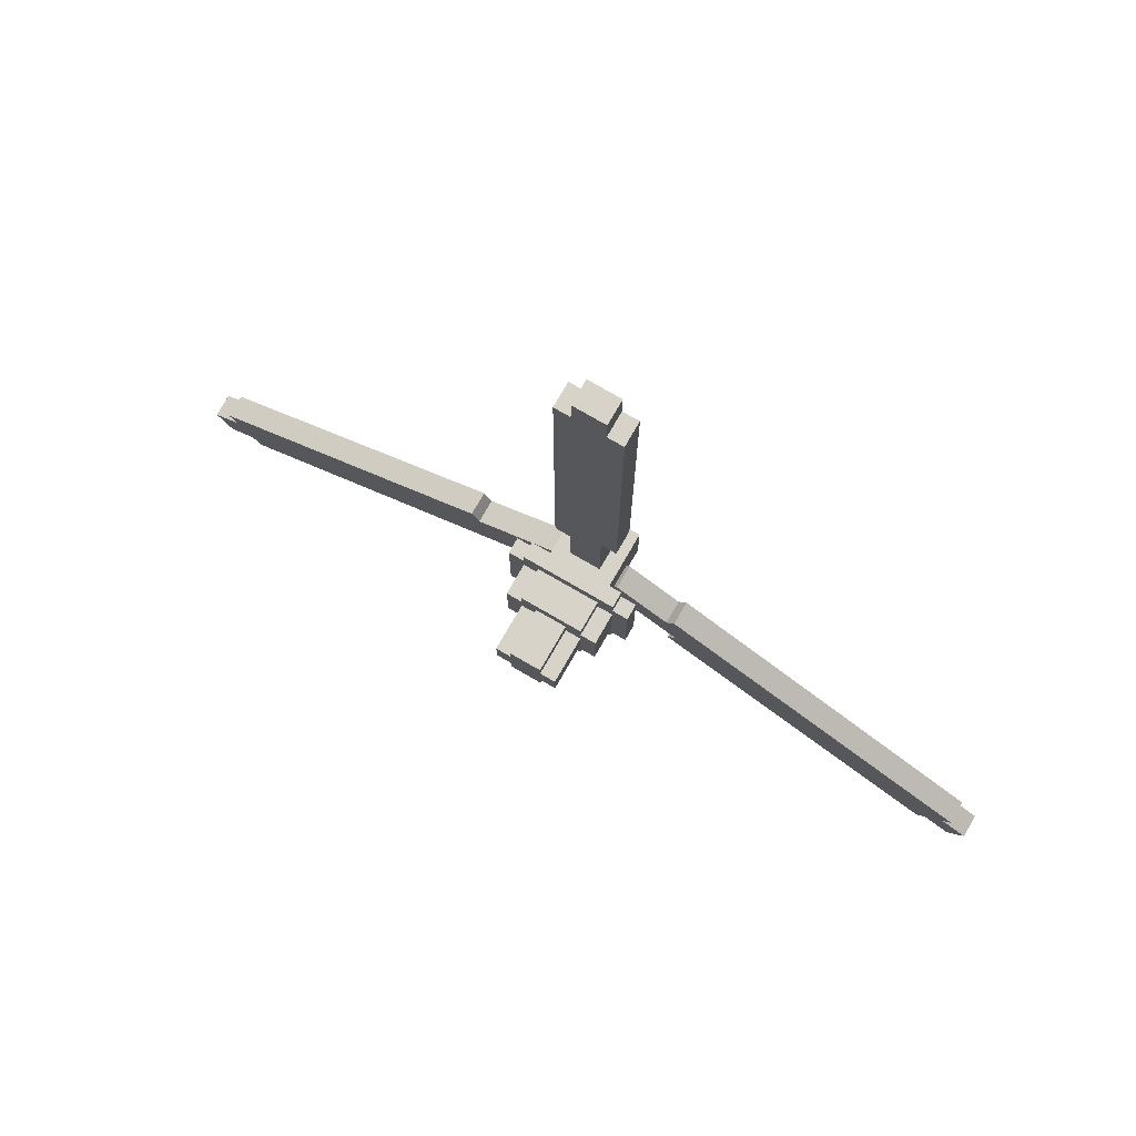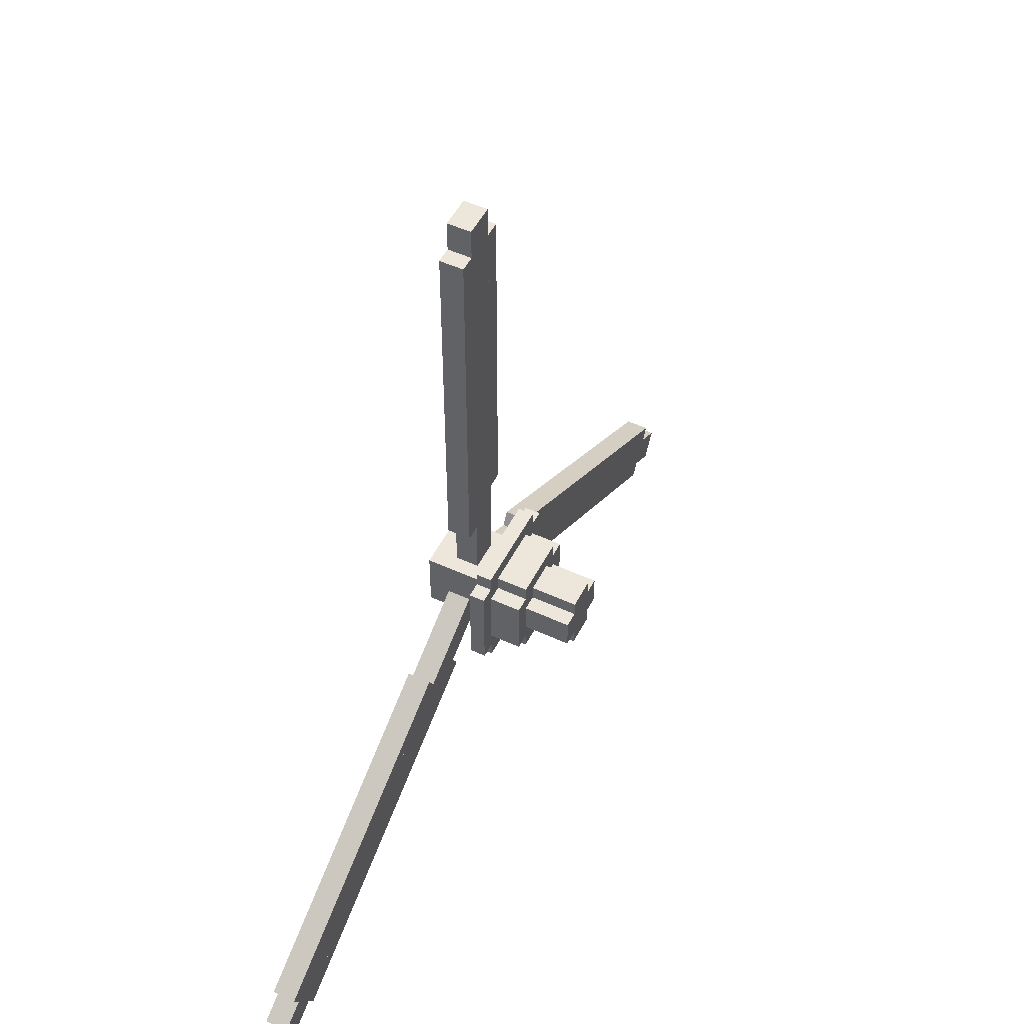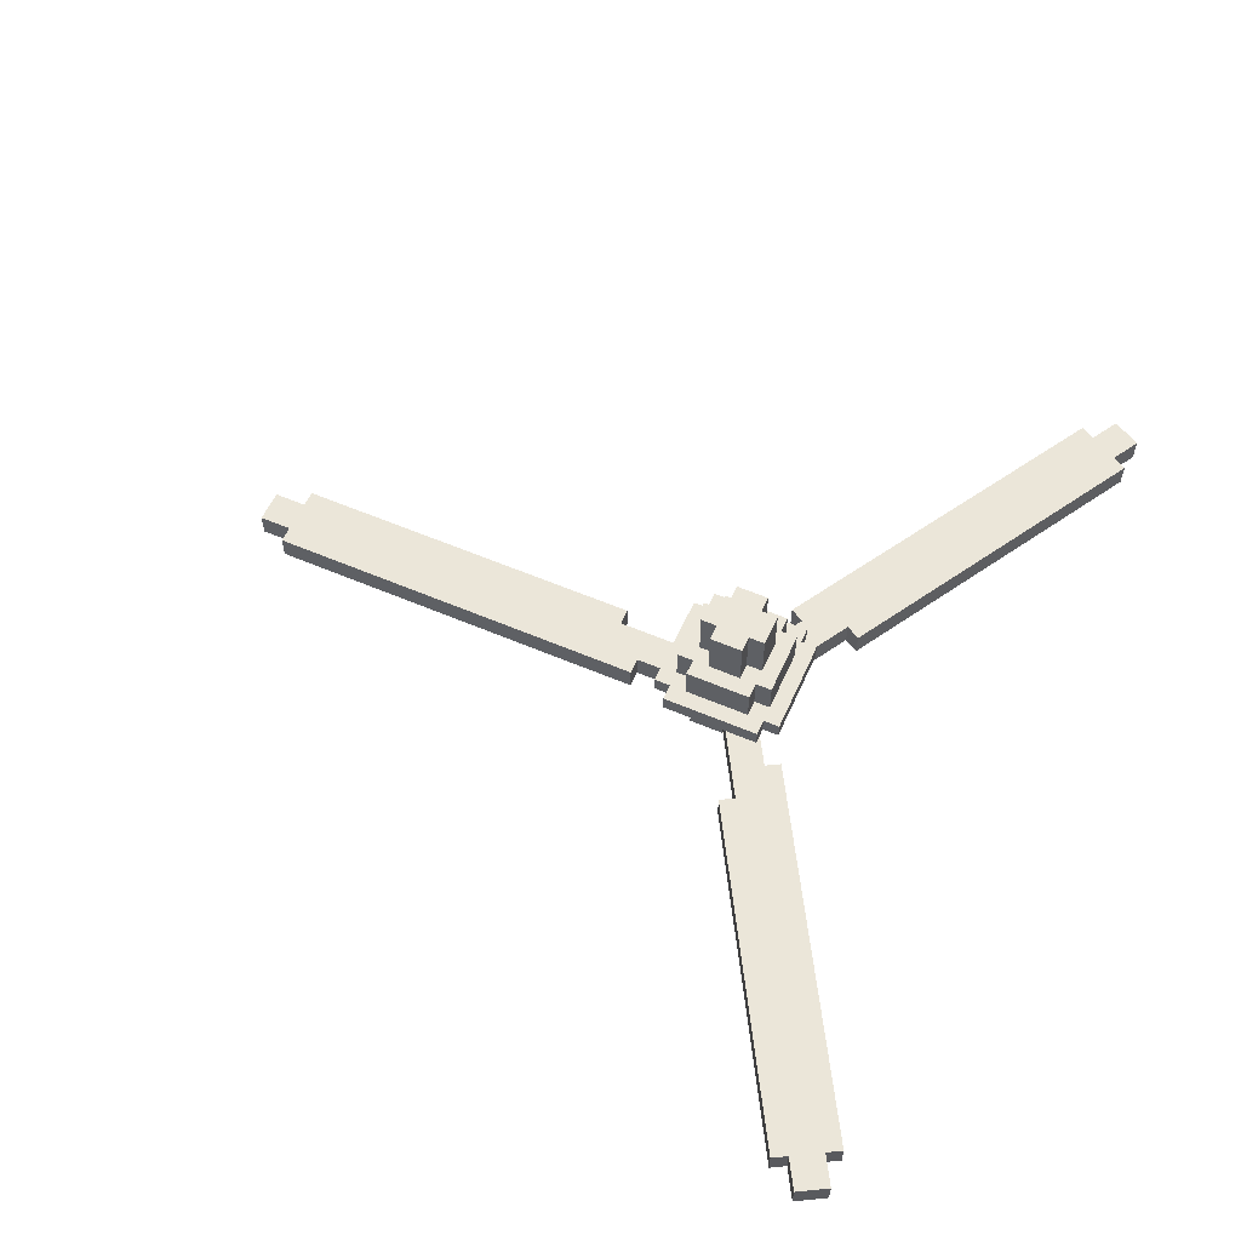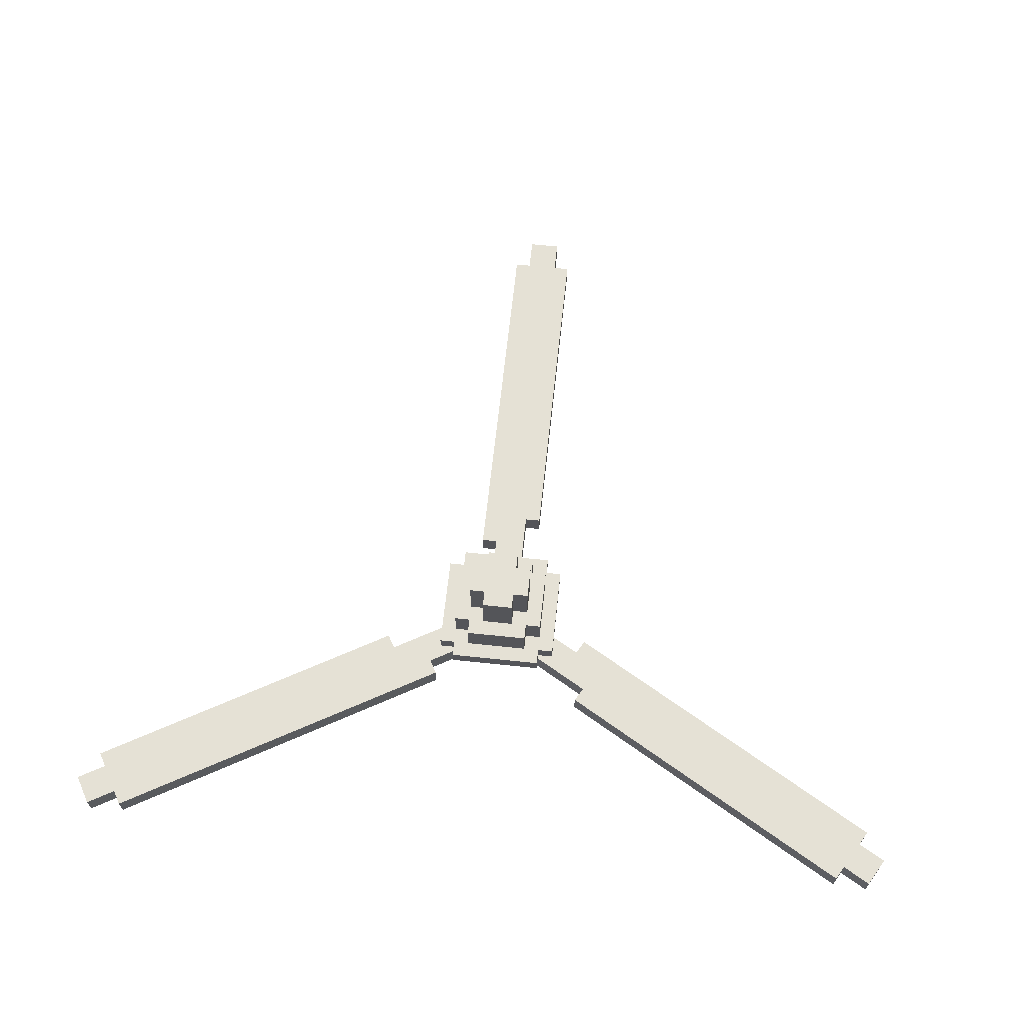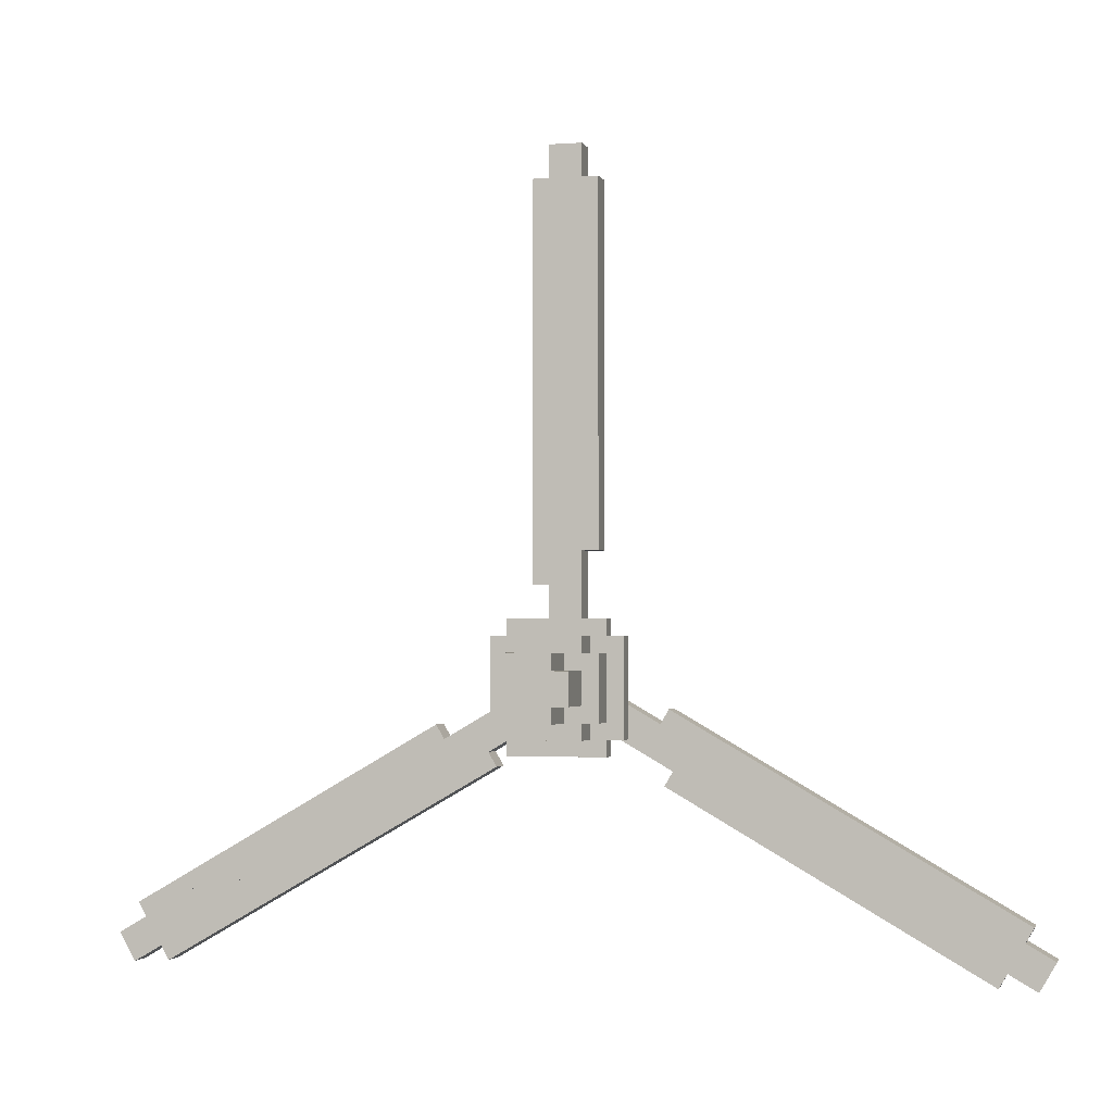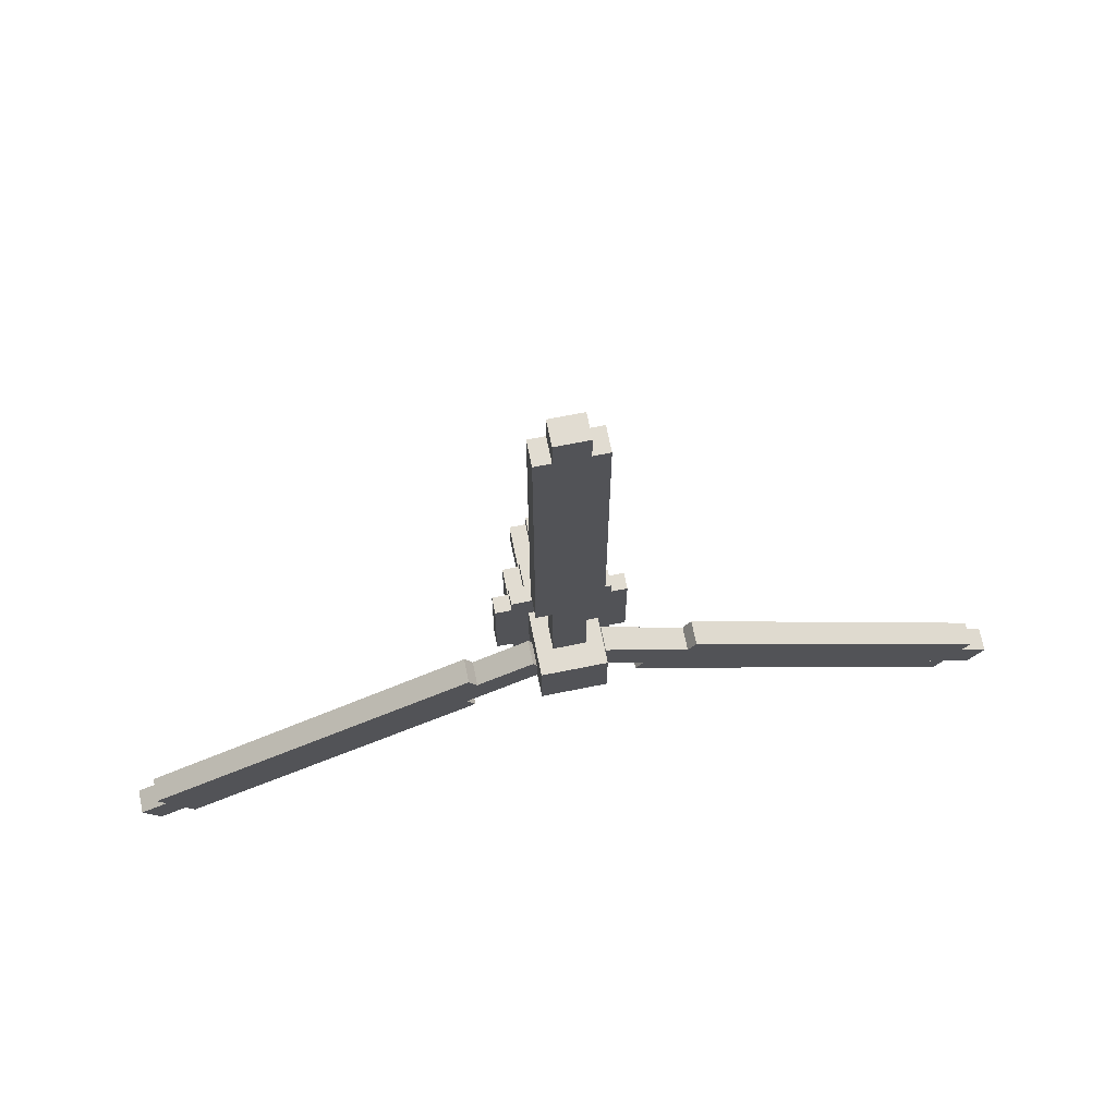
<metadata>
{"format":"obj","ext":"obj","renderer":"f3d","projection":"perspective","resolution":1024,"background":"white","views":[{"elev":76.8,"azim":30.0,"up":"+Y"},{"elev":51.2,"azim":-63.4,"up":"+Y"},{"elev":57.2,"azim":-66.0,"up":"+Z"},{"elev":65.1,"azim":6.1,"up":"+Z"},{"elev":-1.9,"azim":15.0,"up":"+Y"},{"elev":69.1,"azim":168.6,"up":"+Y"}]}
</metadata>
<code>
o $blade3
v -1.561 -1.046 0.125
v -1.593 -0.9916 0.125
v -1.593 -0.9916 0.03125
v -1.561 -1.046 0.03125
v -0.2623 -0.2958 0.03125
v -0.2935 -0.2416 0.03125
v -0.2935 -0.2416 0.125
v -0.2623 -0.2958 0.125
v -1.701 -1.054 0.125
v -1.732 -1 0.125
v -1.732 -1 0.03125
v -1.701 -1.054 0.03125
v -0.077 -0.1166 0.03125
v -0.1083 -0.0625 0.03125
v -0.1083 -0.0625 0.125
v -0.077 -0.1166 0.125
v -1.732 -1 0.125
v -1.763 -0.9459 0.125
v -1.763 -0.9459 0.03125
v -1.732 -1 0.03125
v -0.1083 -0.0625 0.03125
v -0.1395 -0.008373 0.03125
v -0.1395 -0.008373 0.125
v -0.1083 -0.0625 0.125
v -1.655 -0.8834 0.125
v -1.686 -0.8292 0.125
v -1.686 -0.8292 0.03125
v -1.655 -0.8834 0.03125
v -0.4643 -0.1959 0.03125
v -0.4955 -0.1417 0.03125
v -0.4955 -0.1417 0.125
v -0.4643 -0.1959 0.125
f 1 2 3 4
f 5 6 7 8
f 2 1 8 7
f 4 3 6 5
f 3 2 7 6
f 1 4 5 8
f 9 10 11 12
f 13 14 15 16
f 10 9 16 15
f 12 11 14 13
f 11 10 15 14
f 9 12 13 16
f 17 18 19 20
f 21 22 23 24
f 18 17 24 23
f 20 19 22 21
f 19 18 23 22
f 17 20 21 24
f 25 26 27 28
f 29 30 31 32
f 26 25 32 31
f 28 27 30 29
f 27 26 31 30
f 25 28 29 32
o bodyModel
v -0.125 0.125 0.1875
v 0.125 0.125 0.1875
v 0.125 0.125 -0.0625
v -0.125 0.125 -0.0625
v -0.125 -0.125 -0.0625
v 0.125 -0.125 -0.0625
v 0.125 -0.125 0.1875
v -0.125 -0.125 0.1875
v -0.25 0.1875 0.25
v 0.25 0.1875 0.25
v 0.25 0.1875 0.1875
v -0.25 0.1875 0.1875
v -0.25 -0.1875 0.1875
v 0.25 -0.1875 0.1875
v 0.25 -0.1875 0.25
v -0.25 -0.1875 0.25
v -0.1875 0.125 0.375
v 0.1875 0.125 0.375
v 0.1875 0.125 0.25
v -0.1875 0.125 0.25
v -0.1875 -0.125 0.25
v 0.1875 -0.125 0.25
v 0.1875 -0.125 0.375
v -0.1875 -0.125 0.375
v -0.125 0.0625 0.5625
v 0.125 0.0625 0.5625
v 0.125 0.0625 0.375
v -0.125 0.0625 0.375
v -0.125 -0.0625 0.375
v 0.125 -0.0625 0.375
v 0.125 -0.0625 0.5625
v -0.125 -0.0625 0.5625
v -0.1875 0.25 0.25
v 0.1875 0.25 0.25
v 0.1875 0.25 0.1875
v -0.1875 0.25 0.1875
v -0.1875 0.1875 0.1875
v 0.1875 0.1875 0.1875
v 0.1875 0.1875 0.25
v -0.1875 0.1875 0.25
v -0.1875 -0.1875 0.25
v 0.1875 -0.1875 0.25
v 0.1875 -0.1875 0.1875
v -0.1875 -0.1875 0.1875
v -0.1875 -0.25 0.1875
v 0.1875 -0.25 0.1875
v 0.1875 -0.25 0.25
v -0.1875 -0.25 0.25
v -0.125 0.1875 0.375
v 0.125 0.1875 0.375
v 0.125 0.1875 0.25
v -0.125 0.1875 0.25
v -0.125 0.125 0.25
v 0.125 0.125 0.25
v 0.125 0.125 0.375
v -0.125 0.125 0.375
v -0.125 -0.125 0.375
v 0.125 -0.125 0.375
v 0.125 -0.125 0.25
v -0.125 -0.125 0.25
v -0.125 -0.1875 0.25
v 0.125 -0.1875 0.25
v 0.125 -0.1875 0.375
v -0.125 -0.1875 0.375
v -0.0625 0.125 0.5625
v 0.0625 0.125 0.5625
v 0.0625 0.125 0.375
v -0.0625 0.125 0.375
v -0.0625 0.0625 0.375
v 0.0625 0.0625 0.375
v 0.0625 0.0625 0.5625
v -0.0625 0.0625 0.5625
v -0.0625 -0.0625 0.5625
v 0.0625 -0.0625 0.5625
v 0.0625 -0.0625 0.375
v -0.0625 -0.0625 0.375
v -0.0625 -0.125 0.375
v 0.0625 -0.125 0.375
v 0.0625 -0.125 0.5625
v -0.0625 -0.125 0.5625
f 33 34 35 36
f 37 38 39 40
f 34 33 40 39
f 36 35 38 37
f 35 34 39 38
f 33 36 37 40
f 41 42 43 44
f 45 46 47 48
f 42 41 48 47
f 44 43 46 45
f 43 42 47 46
f 41 44 45 48
f 49 50 51 52
f 53 54 55 56
f 50 49 56 55
f 52 51 54 53
f 51 50 55 54
f 49 52 53 56
f 57 58 59 60
f 61 62 63 64
f 58 57 64 63
f 60 59 62 61
f 59 58 63 62
f 57 60 61 64
f 65 66 67 68
f 69 70 71 72
f 66 65 72 71
f 68 67 70 69
f 67 66 71 70
f 65 68 69 72
f 73 74 75 76
f 77 78 79 80
f 74 73 80 79
f 76 75 78 77
f 75 74 79 78
f 73 76 77 80
f 81 82 83 84
f 85 86 87 88
f 82 81 88 87
f 84 83 86 85
f 83 82 87 86
f 81 84 85 88
f 89 90 91 92
f 93 94 95 96
f 90 89 96 95
f 92 91 94 93
f 91 90 95 94
f 89 92 93 96
f 97 98 99 100
f 101 102 103 104
f 98 97 104 103
f 100 99 102 101
f 99 98 103 102
f 97 100 101 104
f 105 106 107 108
f 109 110 111 112
f 106 105 112 111
f 108 107 110 109
f 107 106 111 110
f 105 108 109 112
o $blade2
v 1.686 -0.8292 0.125
v 1.655 -0.8834 0.125
v 1.655 -0.8834 0.03125
v 1.686 -0.8292 0.03125
v 0.3873 -0.07925 0.03125
v 0.356 -0.1334 0.03125
v 0.356 -0.1334 0.125
v 0.3873 -0.07925 0.125
v 1.763 -0.9459 0.125
v 1.732 -1 0.125
v 1.732 -1 0.03125
v 1.763 -0.9459 0.03125
v 0.1395 -0.008373 0.03125
v 0.1083 -0.0625 0.03125
v 0.1083 -0.0625 0.125
v 0.1395 -0.008373 0.125
v 1.732 -1 0.125
v 1.701 -1.054 0.125
v 1.701 -1.054 0.03125
v 1.732 -1 0.03125
v 0.1083 -0.0625 0.03125
v 0.077 -0.1166 0.03125
v 0.077 -0.1166 0.125
v 0.1083 -0.0625 0.125
v 1.593 -0.9916 0.125
v 1.561 -1.046 0.125
v 1.561 -1.046 0.03125
v 1.593 -0.9916 0.03125
v 0.4018 -0.3041 0.03125
v 0.3705 -0.3583 0.03125
v 0.3705 -0.3583 0.125
v 0.4018 -0.3041 0.125
f 113 114 115 116
f 117 118 119 120
f 114 113 120 119
f 116 115 118 117
f 115 114 119 118
f 113 116 117 120
f 121 122 123 124
f 125 126 127 128
f 122 121 128 127
f 124 123 126 125
f 123 122 127 126
f 121 124 125 128
f 129 130 131 132
f 133 134 135 136
f 130 129 136 135
f 132 131 134 133
f 131 130 135 134
f 129 132 133 136
f 137 138 139 140
f 141 142 143 144
f 138 137 144 143
f 140 139 142 141
f 139 138 143 142
f 137 140 141 144
o $blade1
v 0.0625 1.875 0.125
v 0.125 1.875 0.125
v 0.125 1.875 0.03125
v 0.0625 1.875 0.03125
v 0.0625 0.5 0.03125
v 0.125 0.5 0.03125
v 0.125 0.5 0.125
v 0.0625 0.5 0.125
v 0 2 0.125
v 0.0625 2 0.125
v 0.0625 2 0.03125
v 0 2 0.03125
v 0 0.125 0.03125
v 0.0625 0.125 0.03125
v 0.0625 0.125 0.125
v 0 0.125 0.125
v -0.0625 2 0.125
v 0 2 0.125
v 0 2 0.03125
v -0.0625 2 0.03125
v -0.0625 0.125 0.03125
v 0 0.125 0.03125
v 0 0.125 0.125
v -0.0625 0.125 0.125
v -0.125 1.875 0.125
v -0.0625 1.875 0.125
v -0.0625 1.875 0.03125
v -0.125 1.875 0.03125
v -0.125 0.375 0.03125
v -0.0625 0.375 0.03125
v -0.0625 0.375 0.125
v -0.125 0.375 0.125
f 145 146 147 148
f 149 150 151 152
f 146 145 152 151
f 148 147 150 149
f 147 146 151 150
f 145 148 149 152
f 153 154 155 156
f 157 158 159 160
f 154 153 160 159
f 156 155 158 157
f 155 154 159 158
f 153 156 157 160
f 161 162 163 164
f 165 166 167 168
f 162 161 168 167
f 164 163 166 165
f 163 162 167 166
f 161 164 165 168
f 169 170 171 172
f 173 174 175 176
f 170 169 176 175
f 172 171 174 173
f 171 170 175 174
f 169 172 173 176

</code>
